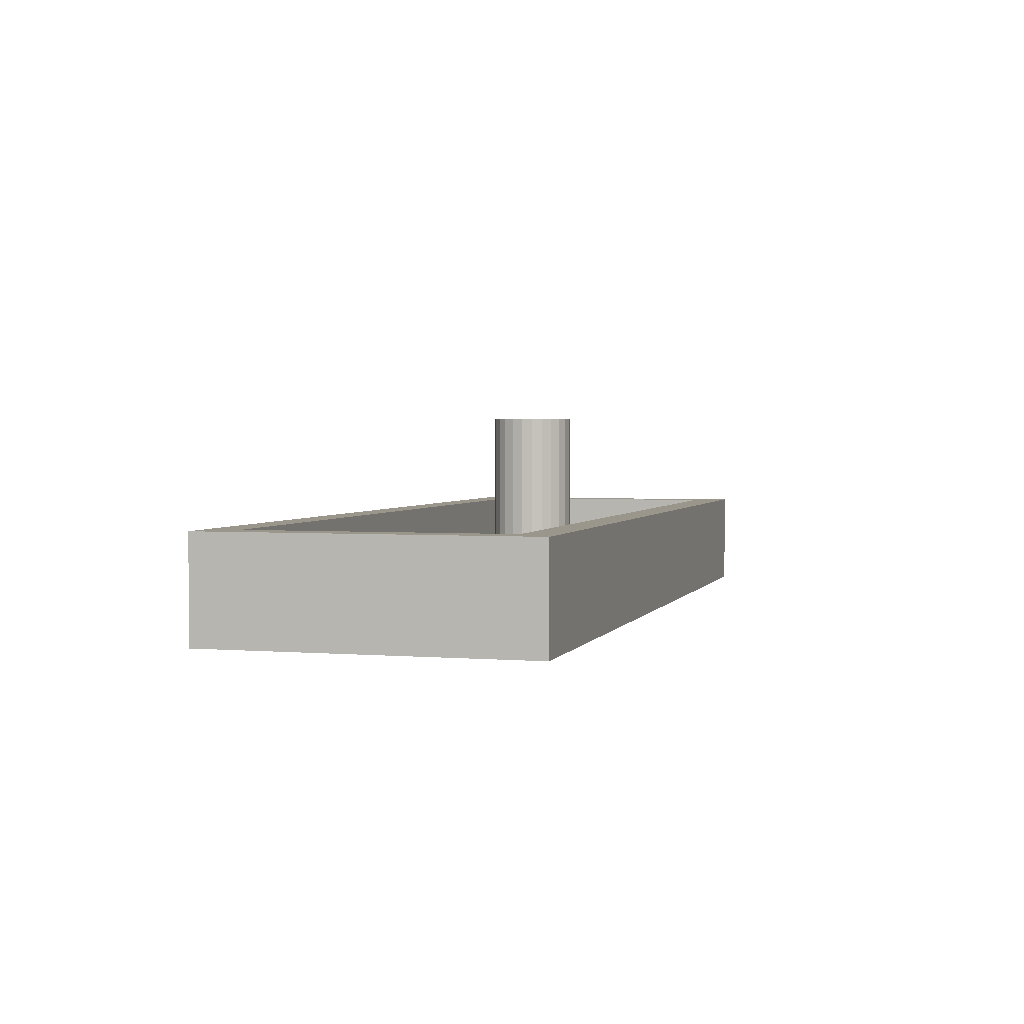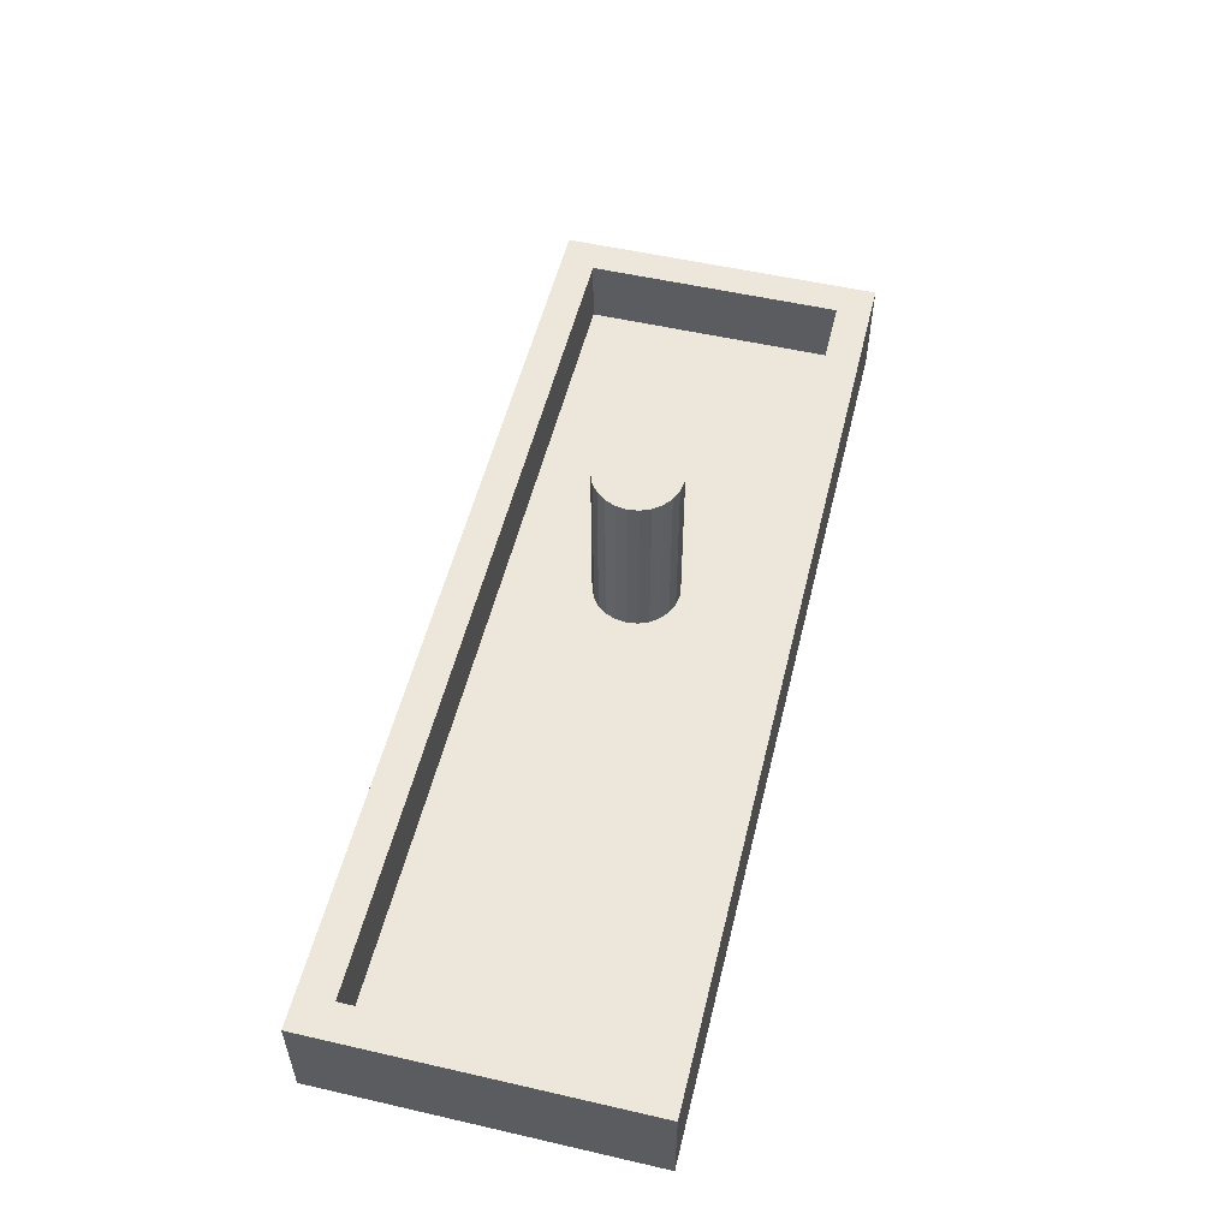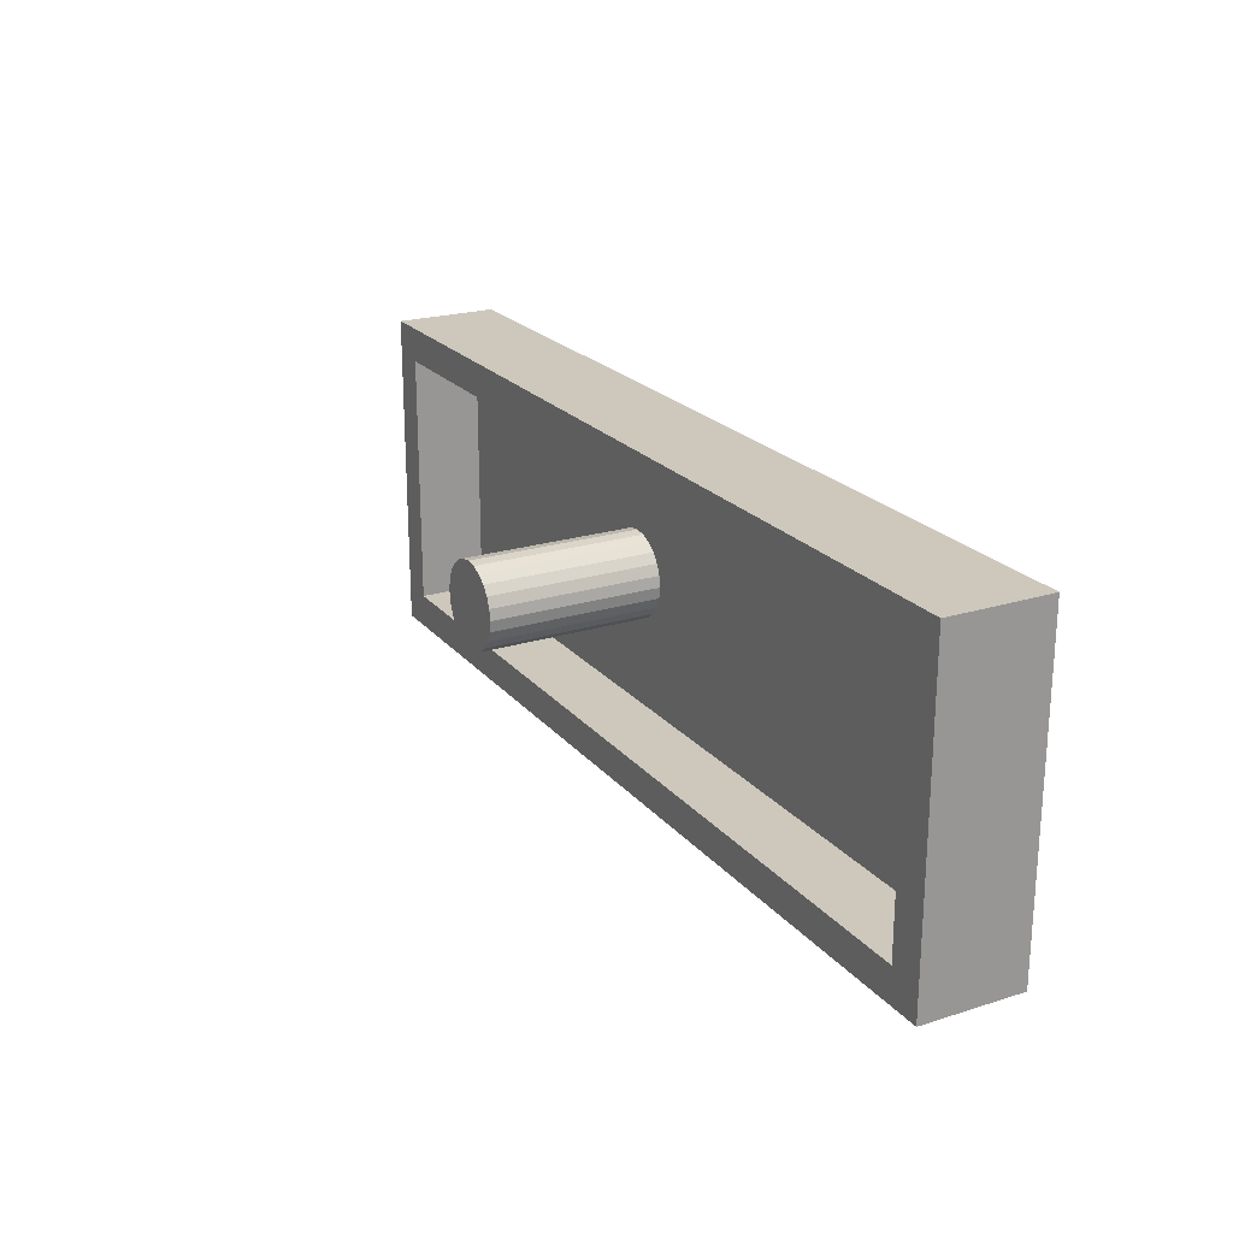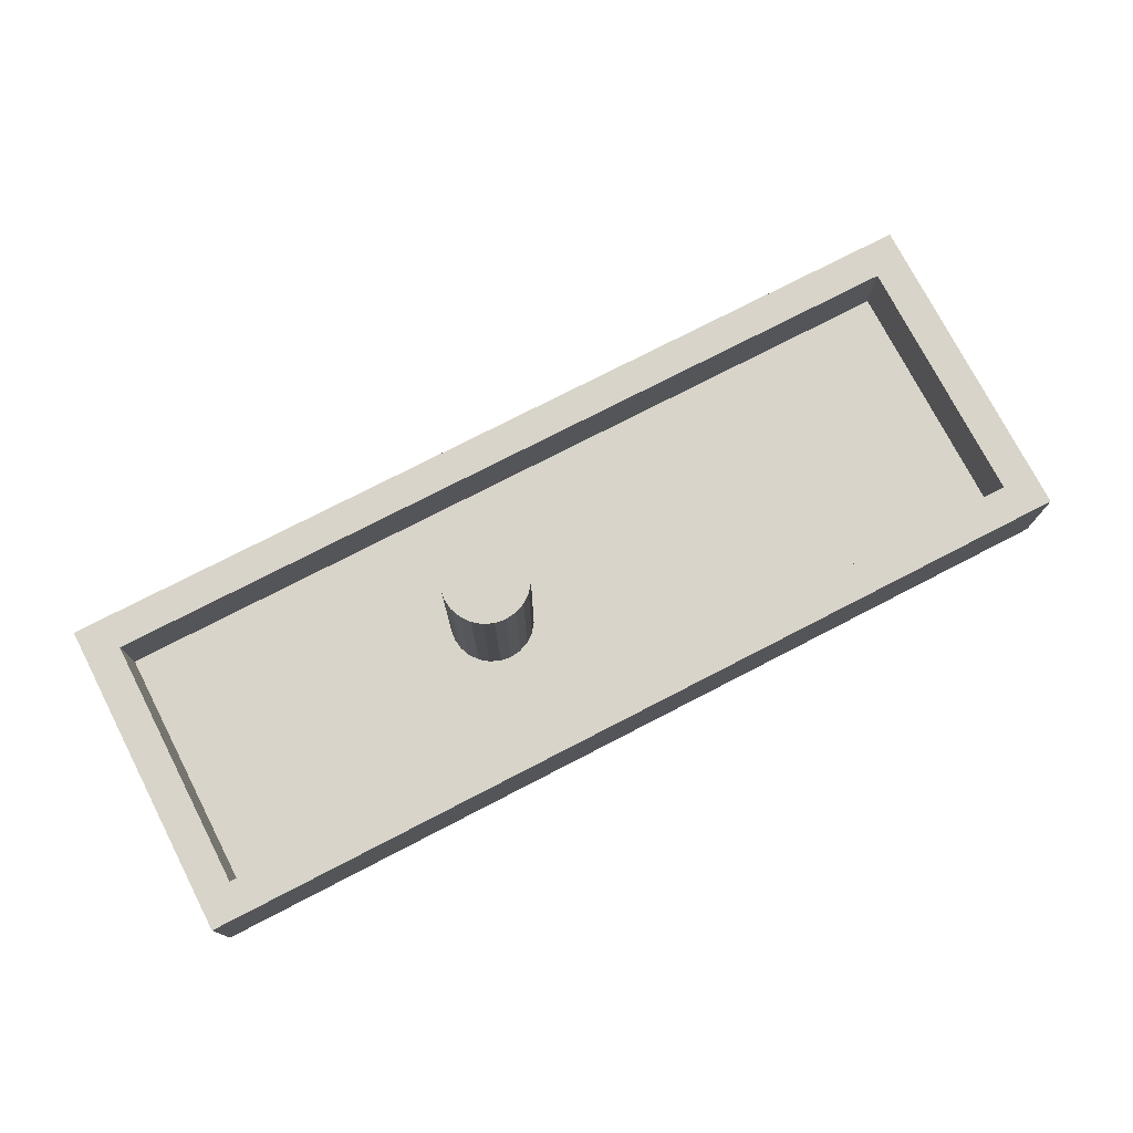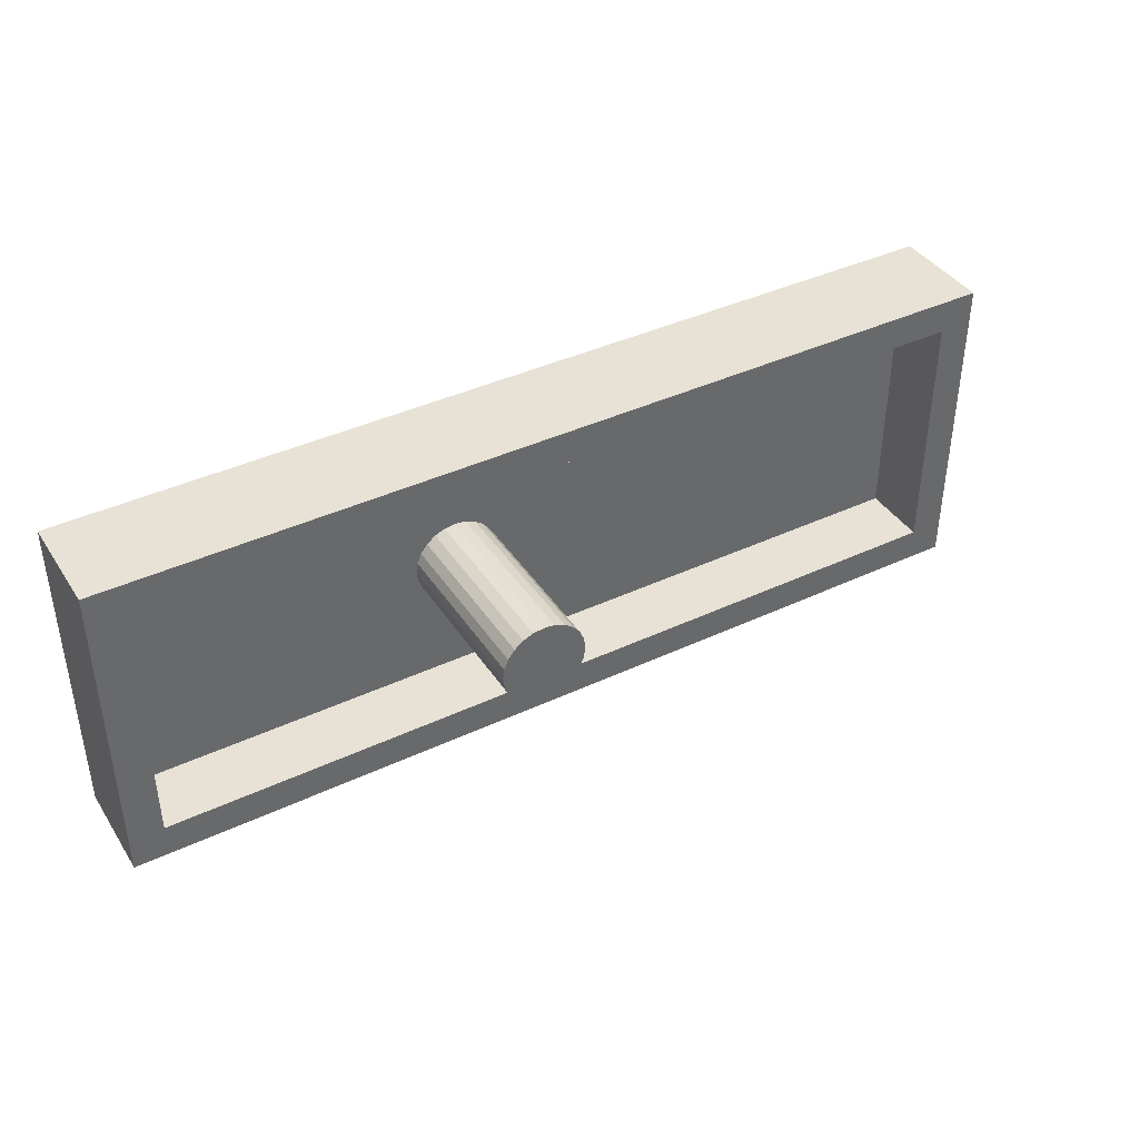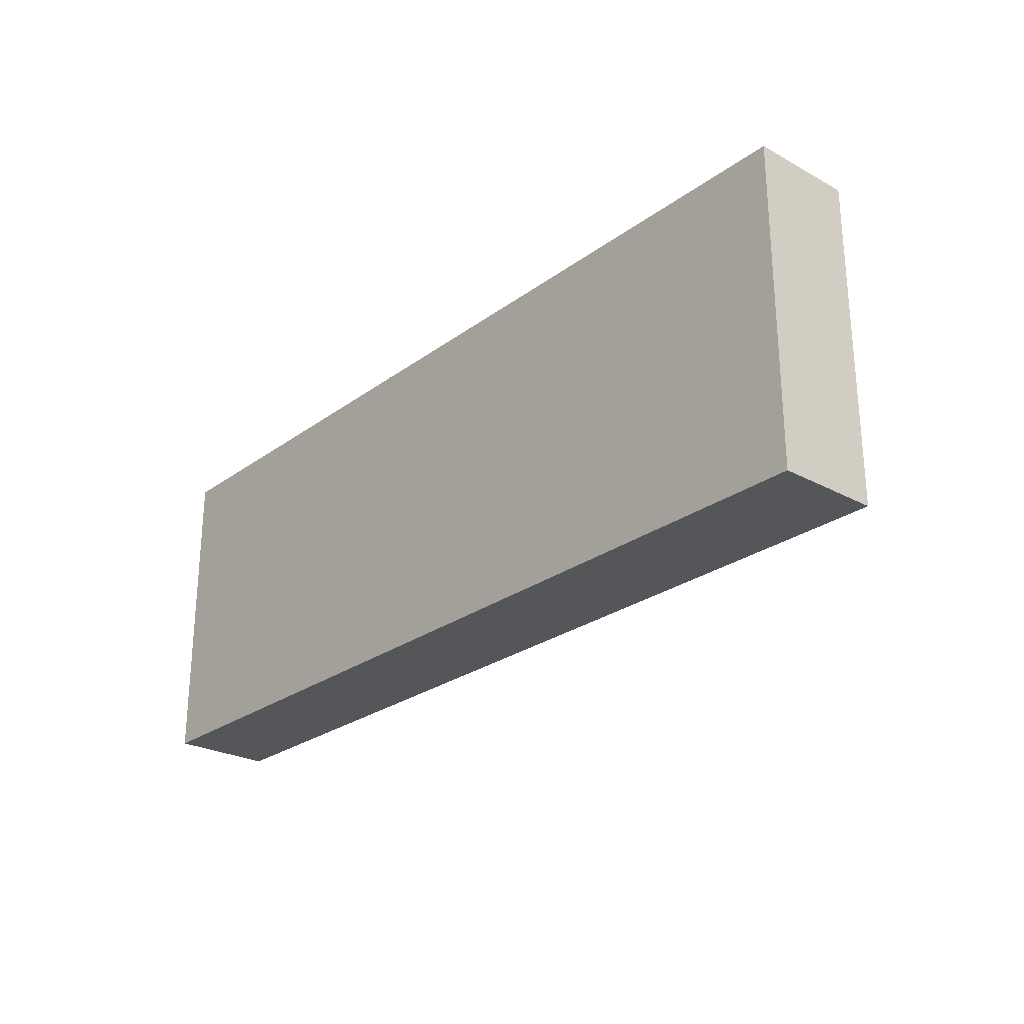
<metadata>
{"format":"obj","ext":"obj","renderer":"f3d","projection":"perspective","resolution":1024,"background":"white","views":[{"elev":2.4,"azim":105.8,"up":"+Z"},{"elev":54.0,"azim":103.7,"up":"+Z"},{"elev":22.0,"azim":61.4,"up":"+Y"},{"elev":75.5,"azim":-27.3,"up":"+Z"},{"elev":40.1,"azim":-30.1,"up":"+Y"},{"elev":-25.7,"azim":-130.9,"up":"+Y"}]}
</metadata>
<code>
v 19.99 9.5 -2
v 4.58 9.5 -2
v 15.02 7.5 2.897
v 22.56 -3.507 -2
v -2.835 -1.25 6.7
v -7.415 0.647 6.537
v -2.835 1.25 6.599
v -7.165 -1.25 3.091
v -3.232 -1.768 7.256
v -5.647 2.415 5.725
v -6.25 2.165 4.3
v -3.232 1.768 7.214
v -6.768 1.768 6.993
v -7.5 0 5.939
v -3.75 2.165 4.929
v -2.585 -0.647 6.192
v -5 2.5 3.187
v -25 2.184 1.909e-58
v -2.707 0.9409 4.961
v -4.151 2.331 5.024
v -5.948 2.29 5.001
v -3.856 -2.209 5.685
v -7.293 -0.94 5.037
v -7.3 0.9233 4.165
v -2.725 -0.985 5.065
v -6.923 -1.565 4.113
v -3.249 1.781 3.854
v -3.496 -1.97 4.983
v -6.961 1.515 4.297
v -6.515 -1.962 5.03
v -3.035 -1.511 4.183
v -3.035 1.511 4.183
v -6.571 1.918 3.942
v -7.459 0.312 4.173
v -5.41 -2.446 4.163
v -7.457 -0.3276 4.285
v -2.56 0.4528 5.417
v -4.694 -2.46 5.091
v 27 -4.954 4
v -7.553 -0.2871 -2
v -23.17 1.097 -2
v -4.353 -2.415 3.629
v 6.864 -9.5 4
v -5.647 -2.415 3.407
v 9.467 9.5 1.267
v -3.75 -2.165 2.524
v 20.94 -9.5 -2
v -6.768 -1.768 7.069
v 2.321 2.661 -2
v -7.415 -0.647 7.321
v 27 4.873 0.8594
v -6.25 -2.165 3.225
v -19.74 -5.977 -2
v -2.585 0.647 3.015
v -10.11 3.397 -2
v -20.23 -2.066 -2
v -15.88 -7.5 4
v 25 -3.545 4
v -0.1032 -9.5 4
v 15.2 7.5 -1.169e-56
v -19.02 -7.5 -1.291e-57
v 1.404 4.192 -2.669e-56
v -19.03 -9.5 -2
v -18.07 1.491 -2
v -6.271 -5.11 -2
v -25 -0.3934 4
v -25 -3.325 4.7e-57
v 25 0.7068 0
v -20.94 9.5 4
v 12.65 -9.5 4
v 25 2.736 4
v -3.232 1.768 -1.384e-89
v 1.121 -3.476 -4.228e-56
v 27 4.849 4
v -2.646 -9.5 -2
v -2.585 0.647 1.336e-90
v -2.5 4.509e-105 -2.231e-87
v -2.585 -0.647 1.999e-123
v -5.959 -2.286 5.827
v -16.33 7.5 4
v -2.835 -1.25 -8.876e-124
v -3.232 -1.768 -1.929e-89
v -3.75 -2.165 3.873e-119
v -4.353 -2.415 -6.48e-91
v -5 -2.5 5.107e-55
v -5.647 -2.415 4.775e-127
v 25 7.5 4
v -3.232 1.768 10
v -2.5 0 10
v 27 9.5 4
v -25 7.5 4
v -3.75 2.165 10
v -2.585 0.647 10
v 27 -9.5 4
v -25 -7.5 4
v -4.353 2.415 10
v -2.835 1.25 10
v -27 -9.5 4
v 25 -7.5 4
v -5 2.5 10
v -7.415 0.647 -1.193e-188
v -5.647 2.415 10
v -7.165 1.25 -2.256e-124
v -6.25 2.165 10
v -6.768 1.768 2.426e-125
v -6.768 1.768 10
v -7.5 0 10
v -6.25 2.165 2.651e-119
v -7.165 1.25 10
v -5.647 2.415 -2.391e-91
v -7.415 0.647 10
v -5 2.5 -3.49e-127
v 20.64 3.526 -2
v -13.45 -2.77 -9.821e-56
v -4.353 2.415 -2.007e-55
v -3.75 2.165 2.528e-165
v 2.763 -9.5 0.7009
v 7.846 4.023 -2
v -27 -3.58 -2
v -2.585 -0.647 10
v -27 9.5 4
v -2.835 -1.25 10
v 25 7.5 0
v -3.232 -1.768 10
v 25 -7.5 0
v -25 7.5 0
v -4.353 -2.415 10
v -5 -2.5 10
v -2.805 -7.5 4
v 27 -9.5 -2
v -5.647 -2.415 10
v -6.25 -2.165 10
v -6.768 -1.768 10
v -7.165 -1.25 10
v -7.415 -0.647 10
v -7.5 0 0
v -27 3.429 4
v 13.28 -3.436 1.346e-56
v -7.415 -0.647 -5.249e-299
v -16.26 4.169 -1.809e-55
v 1.941 -4.452 -2
v -7.165 -1.25 0
v -6.768 -1.768 -4.085e-90
v -6.25 -2.165 -3.105e-124
v -13.31 -2.591 -2
v -22.8 -9.5 1.083
v -27 9.5 -2
v -12.1 -9.5 4
v 23.61 9.5 0.929
v 20.75 9.5 4
v -27 -9.5 -2
v -8.701 -7.5 4
v -2.5 2.382e-105 4.717
v 7.447 -2.952 7.907e-56
v -12.76 9.5 4
v 27 -0.03445 4
v -7.879 7.5 4
v 7.161 -9.5 -2
v -4.353 2.415 2.918
v -27 3.565 -2
v 19.24 3.345 -6.041e-57
v -4.804 2.474 5.412
v -6.477 -9.5 4
v -2.403 -0.6132 -2
v 0.4512 -7.5 1.987
v -2.501 -0.008699 3.335
v 14.14 -9.5 -2
v 27 0.5246 -2
v 10.24 9.5 -2
v -27 -2.819 4
v -15.26 -9.01 4
v 16.48 -3.031 -2
v 7.819 8.607 4
v -21.32 7.5 2.31
v 14.35 -7.5 2.029
v -13.15 7.5 -2.823e-55
v 9.813 -7.5 4.482e-56
v -4.465 9.5 4
v 18.92 -7.5 4
v 15.19 9.5 -2
v 3.813 -7.5 5.984e-55
v -11.16 -7.5 -1.59e-57
v 1.366 7.5 4
v 27 9.5 -2
v 14.78 9.5 4
v 17.66 -7.5 6.77e-57
v 12 2.084 -3.689e-57
v -9.246 9.5 -2
v -7.165 1.25 6.351
v -19.69 7.5 3.848e-56
v 4.915 1.328 -1.095e-56
v 19.17 -2.167 -2.607e-58
v -5.25 2.467 6.11
v 19.33 7.5 4
v 4.886 -7.5 4
v -8.1 7.5 -1.853e-54
v -25 -7.5 0
v -17.5 9.5 -2
v -3.75 -2.165 10
v 13.63 3.058 -2
v -2.835 1.25 1.513e-85
v 10.58 7.5 4
v -4.177 -7.5 -7.896e-55
v -27 3.132 0.9814
v 27 -4.576 0.7608
v -1.275 9.5 -2
v 9.078 -2.729 -2
v -11.91 -9.5 -2
v -14.72 4.783 -2
v -18.3 -9.5 4
v -2.252 7.5 -5.282e-56
v -5 -2.5 7.229
v -21.5 5.728 -2
v -12.12 2.552 -4.029e-55
v 3.377 9.5 4
v -4.454 4.644 -2
v -19.03 -0.2177 -8.068e-56
v 10.78 -7.5 4
v 25 -2.074 1.829
v 6.738 7.5 -2.18e-56
v -25 4.053 2.252
v 19.32 -9.5 4
f 180 1 113
f 149 1 150
f 206 2 49
f 198 188 209
f 130 4 168
f 47 4 130
f 6 101 34
f 201 7 19
f 201 32 7
f 142 8 139
f 9 28 82
f 110 10 17
f 12 32 72
f 105 13 33
f 13 105 29
f 135 107 50
f 178 215 206
f 84 42 85
f 44 86 35
f 83 46 84
f 28 46 82
f 85 212 35
f 55 209 188
f 142 143 26
f 135 50 134
f 103 189 29
f 103 24 189
f 115 159 116
f 162 159 17
f 77 153 166
f 110 21 10
f 144 52 143
f 79 52 44
f 76 54 153
f 19 54 201
f 37 153 54
f 112 17 159
f 126 18 190
f 22 42 46
f 131 132 79
f 159 96 20
f 15 20 92
f 104 21 11
f 127 42 22
f 8 134 23
f 109 189 111
f 120 5 16
f 134 8 26
f 48 26 143
f 72 116 27
f 27 15 12
f 46 28 199
f 52 132 30
f 30 132 48
f 122 9 5
f 105 33 108
f 21 110 11
f 17 193 100
f 23 134 50
f 136 14 34
f 11 108 33
f 14 50 107
f 128 212 127
f 156 39 205
f 38 85 42
f 65 145 40
f 145 55 40
f 56 119 41
f 70 43 158
f 45 185 180
f 1 180 185
f 47 172 4
f 222 47 94
f 212 85 38
f 184 51 168
f 74 51 90
f 102 100 193
f 209 64 213
f 119 204 160
f 70 218 43
f 63 53 208
f 55 145 209
f 56 64 145
f 56 41 64
f 140 190 217
f 217 190 18
f 170 119 98
f 91 137 66
f 177 186 138
f 195 218 177
f 74 156 51
f 74 71 156
f 185 150 1
f 197 95 61
f 218 195 43
f 191 62 77
f 62 191 220
f 72 201 62
f 34 14 6
f 139 114 142
f 168 113 184
f 123 194 60
f 49 141 164
f 208 210 63
f 209 145 64
f 41 213 64
f 158 75 141
f 216 164 40
f 48 143 30
f 201 72 32
f 192 138 186
f 49 164 216
f 32 12 97
f 179 175 218
f 56 53 119
f 126 91 221
f 87 194 123
f 49 216 206
f 170 66 137
f 67 217 18
f 67 18 66
f 180 200 169
f 186 125 192
f 210 98 146
f 84 46 42
f 167 207 172
f 40 55 216
f 151 119 53
f 198 209 213
f 203 181 73
f 187 220 191
f 222 179 70
f 191 77 73
f 94 99 222
f 124 133 128
f 58 156 71
f 105 108 214
f 43 59 117
f 132 128 133
f 96 100 106
f 136 101 114
f 215 173 185
f 178 183 215
f 71 74 87
f 151 63 146
f 137 121 204
f 121 91 69
f 90 184 149
f 168 205 130
f 175 179 186
f 166 153 16
f 123 68 71
f 197 61 67
f 121 147 204
f 138 187 154
f 188 198 155
f 100 96 162
f 87 123 71
f 220 183 211
f 100 162 17
f 197 67 95
f 78 73 77
f 176 80 190
f 171 148 57
f 127 199 128
f 217 114 214
f 179 222 99
f 214 108 196
f 174 190 80
f 94 130 205
f 220 211 62
f 159 162 96
f 153 37 89
f 157 183 178
f 191 154 187
f 154 73 181
f 135 124 107
f 173 202 185
f 31 5 9
f 96 106 92
f 46 199 22
f 110 196 108
f 93 54 19
f 193 17 10
f 14 136 36
f 7 32 97
f 30 143 52
f 120 89 122
f 66 170 95
f 151 146 98
f 144 44 52
f 196 176 214
f 122 5 120
f 85 35 86
f 92 122 89
f 3 60 194
f 148 208 163
f 122 106 107
f 131 79 44
f 138 154 177
f 102 193 10
f 213 160 147
f 88 12 92
f 86 44 144
f 111 6 107
f 182 203 144
f 130 94 47
f 136 34 101
f 2 206 215
f 62 211 72
f 50 139 23
f 88 97 12
f 106 13 109
f 33 13 11
f 88 89 97
f 82 83 73
f 181 177 154
f 158 117 75
f 173 215 183
f 112 115 211
f 198 213 147
f 102 106 100
f 108 11 110
f 106 104 13
f 121 137 91
f 133 134 48
f 134 133 135
f 115 116 211
f 77 166 78
f 202 194 185
f 21 104 10
f 99 58 125
f 123 161 68
f 68 161 192
f 81 73 78
f 83 82 46
f 52 79 132
f 104 11 13
f 16 25 78
f 148 210 208
f 5 31 81
f 71 219 58
f 76 201 54
f 36 50 14
f 111 189 6
f 139 136 114
f 28 9 199
f 42 127 38
f 93 97 89
f 38 127 212
f 18 126 221
f 112 211 110
f 168 4 113
f 120 16 89
f 80 69 91
f 66 95 67
f 101 103 214
f 150 185 194
f 1 184 113
f 138 192 187
f 222 70 167
f 107 6 14
f 160 41 119
f 131 44 35
f 169 118 2
f 75 208 65
f 95 210 57
f 88 92 89
f 121 69 147
f 24 6 189
f 155 69 80
f 26 48 134
f 111 107 106
f 23 139 8
f 109 111 106
f 196 157 176
f 220 187 60
f 160 213 41
f 145 65 208
f 102 10 104
f 127 22 199
f 216 55 188
f 151 53 63
f 172 200 113
f 141 207 158
f 169 2 45
f 16 78 166
f 19 7 93
f 60 161 123
f 119 170 204
f 171 57 210
f 92 12 15
f 124 128 199
f 85 86 203
f 98 210 95
f 117 158 43
f 118 49 2
f 82 31 9
f 81 78 25
f 56 145 53
f 109 13 189
f 163 59 129
f 29 189 13
f 179 218 70
f 57 152 182
f 96 92 20
f 80 91 174
f 157 211 183
f 125 186 179
f 99 125 179
f 93 37 54
f 190 174 126
f 161 60 187
f 90 150 87
f 59 43 195
f 186 177 175
f 217 61 114
f 20 15 159
f 178 155 157
f 183 202 173
f 210 148 171
f 165 203 129
f 8 142 26
f 112 110 17
f 215 45 2
f 167 172 47
f 148 163 152
f 217 214 140
f 1 149 184
f 207 118 200
f 163 75 59
f 57 61 95
f 150 90 149
f 200 172 207
f 195 129 59
f 103 105 214
f 51 156 168
f 181 165 195
f 139 36 136
f 61 57 182
f 180 113 200
f 194 87 150
f 75 163 208
f 129 152 163
f 198 147 69
f 118 207 49
f 203 182 152
f 117 59 75
f 84 203 83
f 157 80 176
f 93 89 37
f 142 114 143
f 191 73 154
f 68 192 125
f 99 39 58
f 90 87 74
f 76 77 62
f 161 187 192
f 152 129 203
f 201 76 62
f 116 72 211
f 15 27 116
f 155 178 188
f 139 50 36
f 175 177 218
f 25 16 5
f 85 203 84
f 82 73 81
f 101 214 114
f 86 144 203
f 124 199 9
f 202 183 220
f 196 110 211
f 73 83 203
f 77 76 153
f 69 155 198
f 190 140 176
f 103 101 24
f 3 202 60
f 66 221 91
f 144 143 182
f 146 63 210
f 217 67 61
f 82 81 31
f 182 143 114
f 129 195 165
f 97 93 7
f 220 60 202
f 160 204 147
f 106 122 92
f 221 66 18
f 185 45 215
f 122 107 124
f 133 48 132
f 39 94 205
f 118 169 200
f 156 58 39
f 194 202 3
f 182 114 61
f 89 16 153
f 188 178 206
f 115 112 159
f 65 40 164
f 145 208 53
f 137 204 170
f 65 141 75
f 140 214 176
f 128 131 212
f 167 158 207
f 98 95 170
f 35 212 131
f 151 98 119
f 205 168 156
f 15 116 159
f 152 57 148
f 6 24 101
f 124 9 122
f 177 181 195
f 104 106 102
f 141 49 207
f 103 29 105
f 172 113 4
f 131 128 132
f 167 70 158
f 184 90 51
f 188 206 216
f 219 71 68
f 196 211 157
f 68 125 219
f 203 165 181
f 164 141 65
f 47 222 167
f 80 157 155
f 72 27 12
f 126 174 91
f 5 81 25
f 133 124 135
f 94 39 99
f 169 45 180
f 219 125 58

</code>
